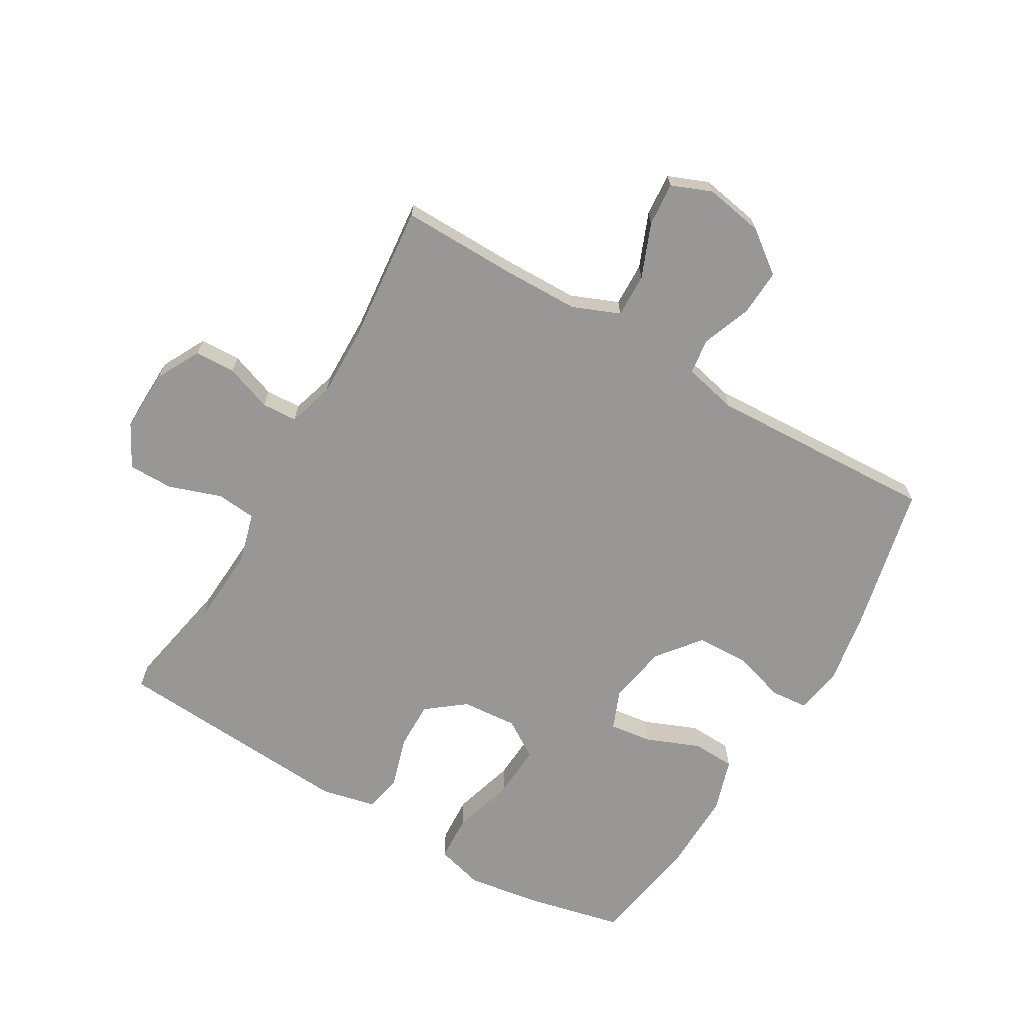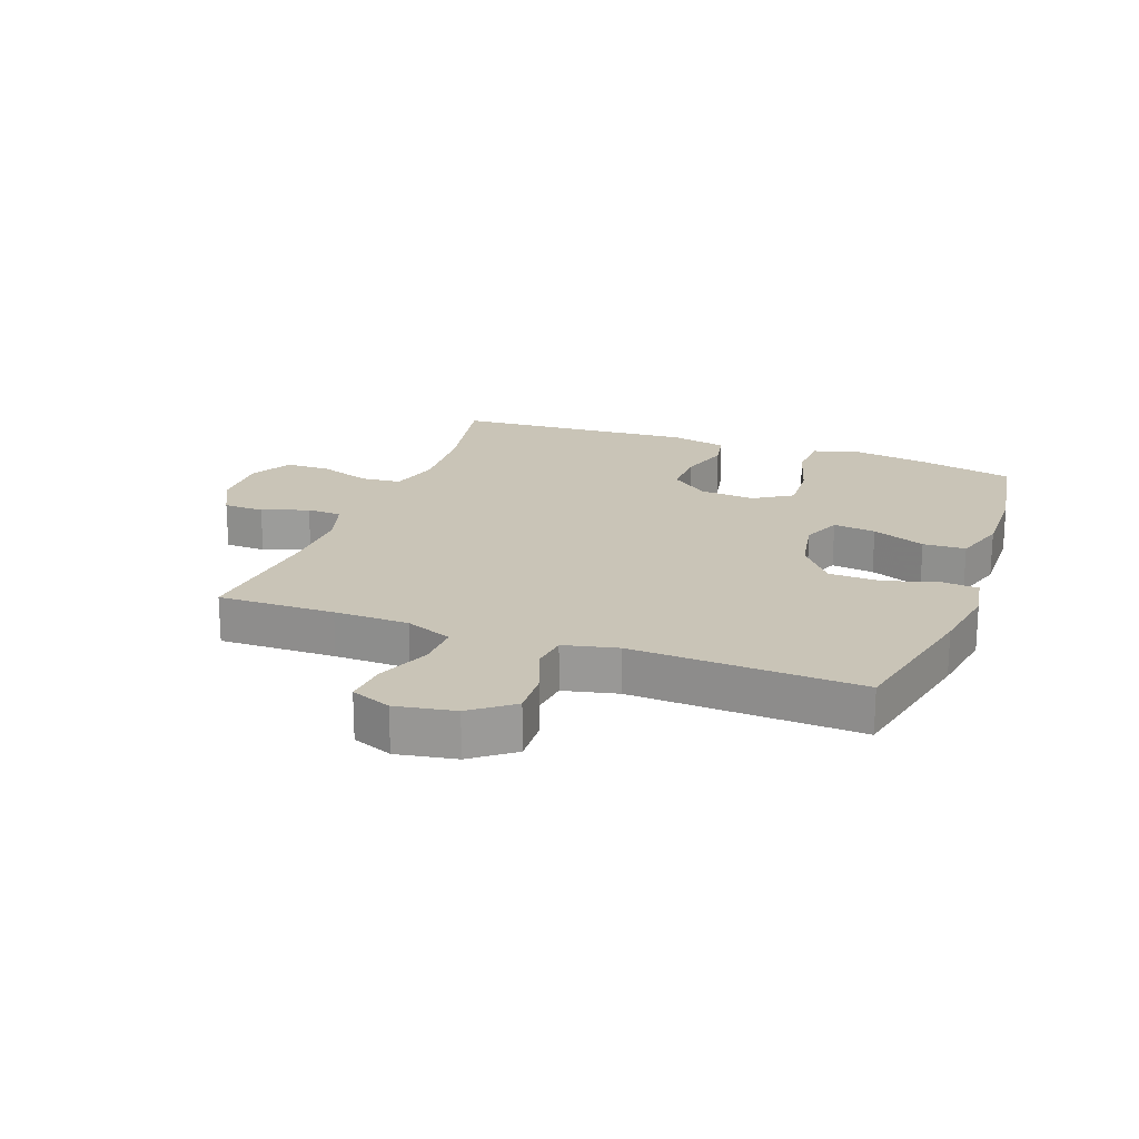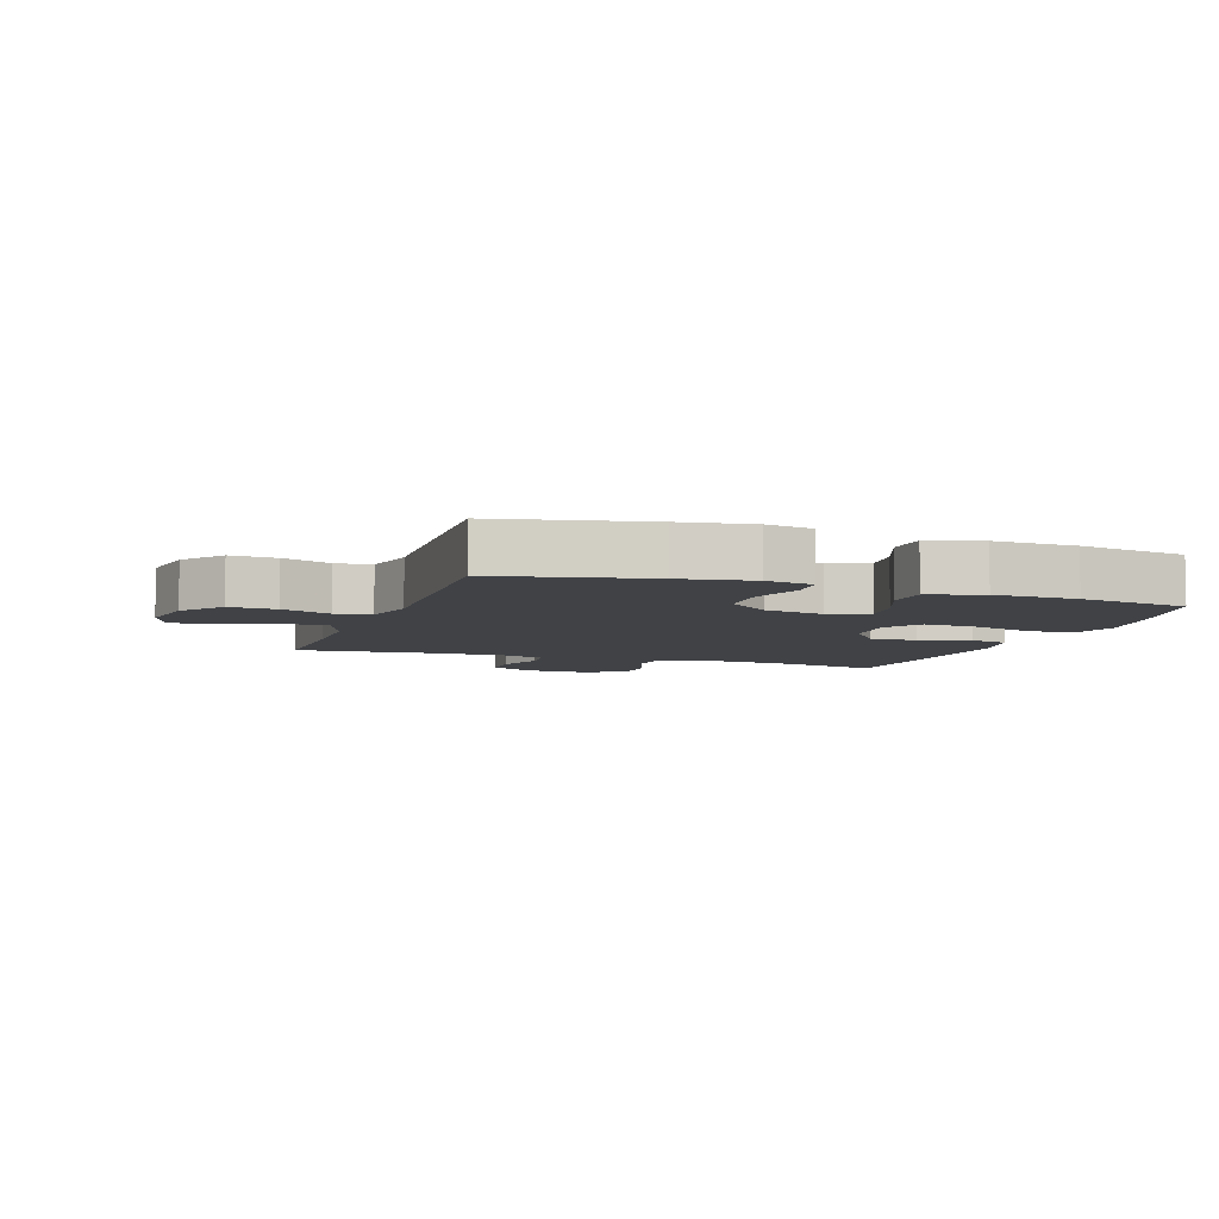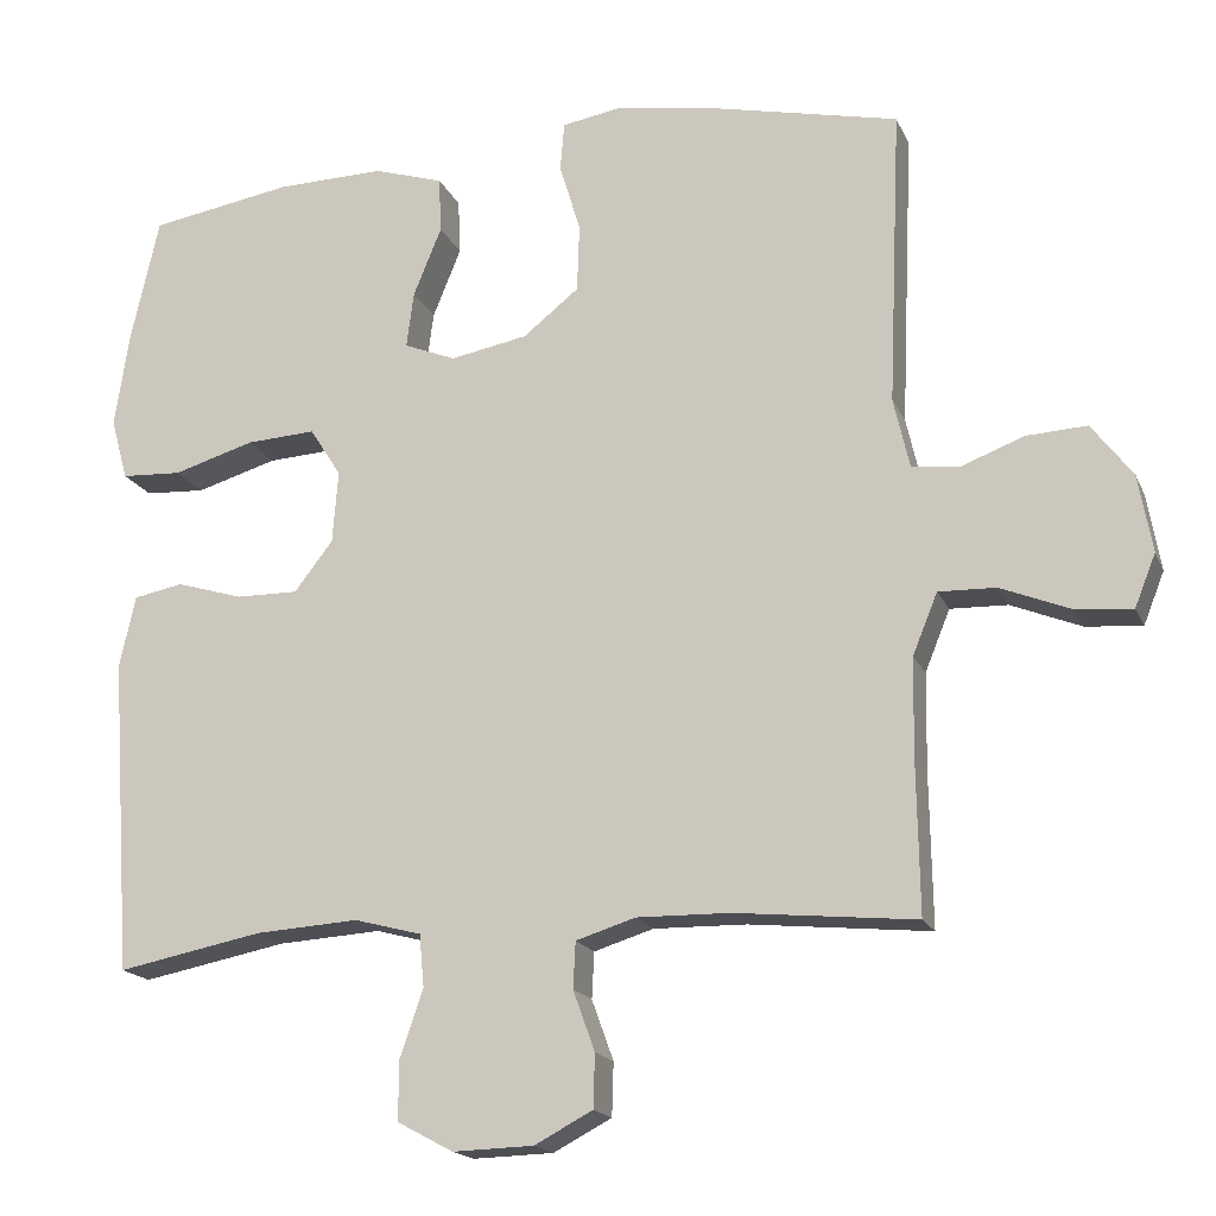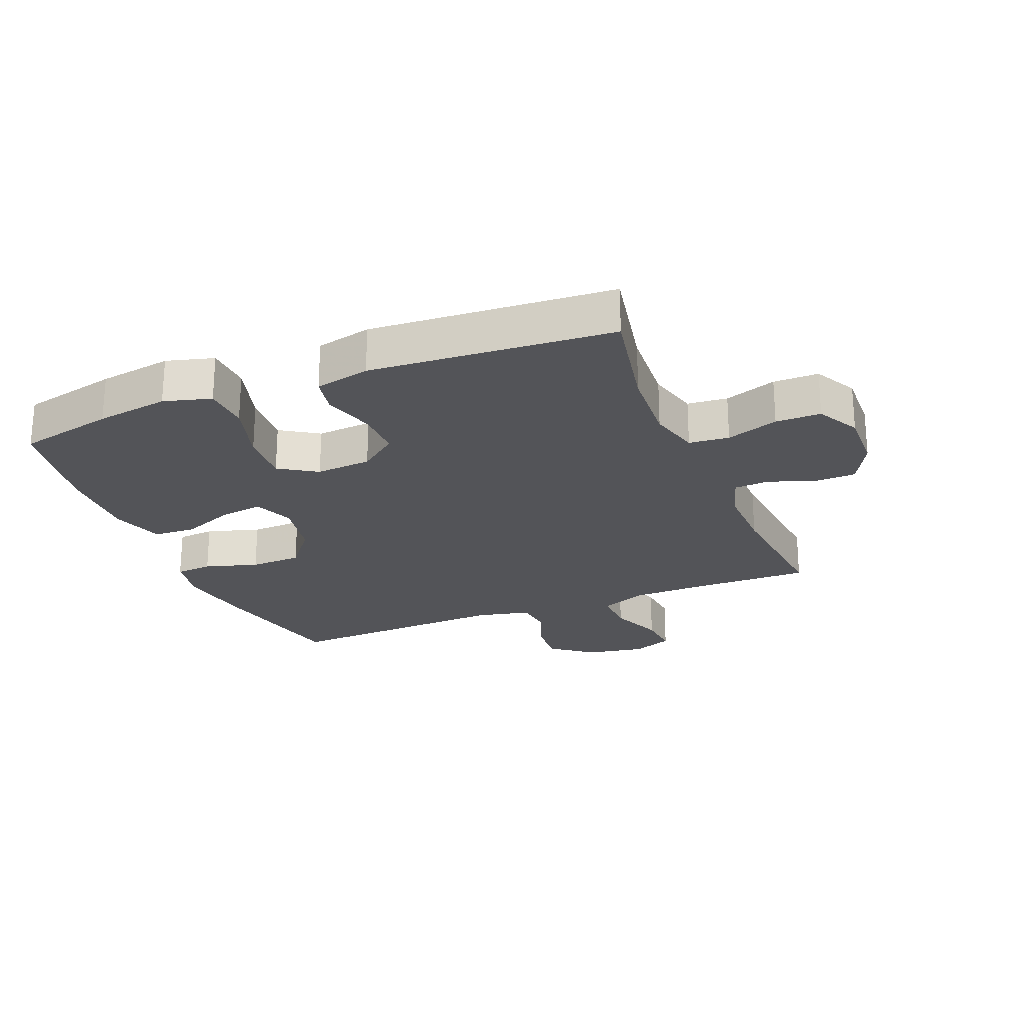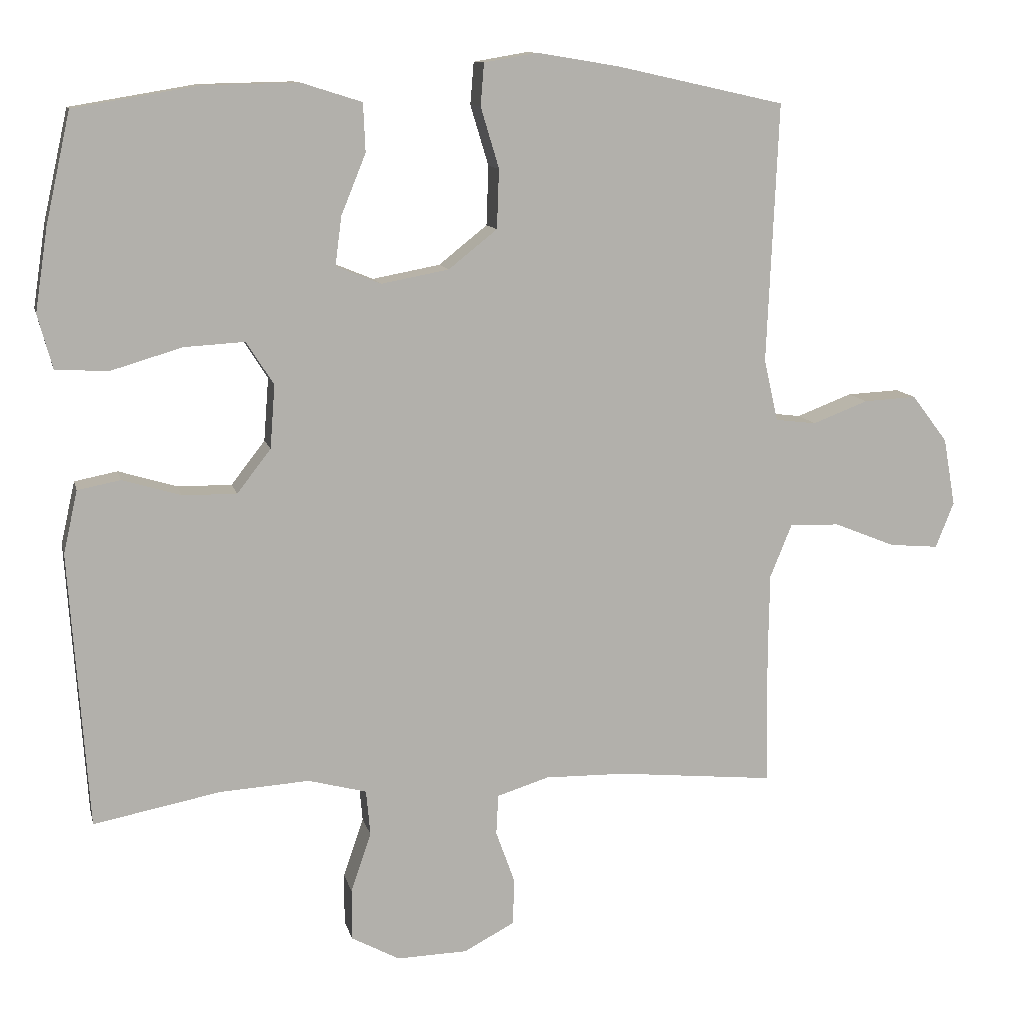
<metadata>
{"format":"obj","ext":"obj","renderer":"f3d","projection":"perspective","resolution":1024,"background":"white","views":[{"elev":-68.2,"azim":-120.3,"up":"+Y"},{"elev":20.0,"azim":-69.8,"up":"+Y"},{"elev":-6.4,"azim":-19.2,"up":"+Y"},{"elev":-17.5,"azim":-162.0,"up":"+Z"},{"elev":-23.6,"azim":112.0,"up":"+Y"},{"elev":11.1,"azim":167.3,"up":"+Z"}]}
</metadata>
<code>
v -0.5 0.07 0.5
v -0.26 0.07 0.553
v -0.144 0.07 0.572
v -0.068 0.07 0.559
v -0.063 0.07 0.499
v -0.089 0.07 0.413
v -0.086 0.07 0.329
v -0.017 0.07 0.274
v 0.079 0.07 0.256
v 0.143 0.07 0.282
v 0.134 0.07 0.351
v 0.099 0.07 0.437
v 0.102 0.07 0.506
v 0.188 0.07 0.533
v 0.322 0.07 0.53
v 0.5 0.07 0.5
v 0.535 0.07 0.344
v 0.553 0.07 0.226
v 0.532 0.07 0.149
v 0.457 0.07 0.145
v 0.356 0.07 0.175
v 0.27 0.07 0.18
v 0.231 0.07 0.119
v 0.238 0.07 0.029
v 0.286 0.07 -0.033
v 0.363 0.07 -0.032
v 0.446 0.07 -0.007
v 0.507 0.07 -0.019
v 0.527 0.07 -0.108
v 0.518 0.07 -0.24
v 0.5 0.07 -0.5
v 0.32 0.07 -0.465
v 0.192 0.07 -0.457
v 0.109 0.07 -0.479
v 0.103 0.07 -0.544
v 0.132 0.07 -0.628
v 0.132 0.07 -0.701
v 0.063 0.07 -0.738
v -0.037 0.07 -0.735
v -0.109 0.07 -0.697
v -0.111 0.07 -0.631
v -0.084 0.07 -0.556
v -0.087 0.07 -0.499
v -0.161 0.07 -0.476
v -0.276 0.07 -0.478
v -0.5 0.07 -0.5
v -0.497 0.07 -0.311
v -0.499 0.07 -0.19
v -0.53 0.07 -0.114
v -0.601 0.07 -0.116
v -0.688 0.07 -0.151
v -0.758 0.07 -0.157
v -0.784 0.07 -0.092
v -0.767 0.07 0.004
v -0.716 0.07 0.071
v -0.641 0.07 0.067
v -0.562 0.07 0.037
v -0.504 0.07 0.044
v -0.484 0.07 0.131
v -0.5 0 0.5
v -0.26 0 0.553
v -0.144 0 0.572
v -0.068 0 0.559
v -0.063 0 0.499
v -0.089 0 0.413
v -0.086 0 0.329
v -0.017 0 0.274
v 0.079 0 0.256
v 0.143 0 0.282
v 0.134 0 0.351
v 0.099 0 0.437
v 0.102 0 0.506
v 0.188 0 0.533
v 0.322 0 0.53
v 0.5 0 0.5
v 0.535 0 0.344
v 0.553 0 0.226
v 0.532 0 0.149
v 0.457 0 0.145
v 0.356 0 0.175
v 0.27 0 0.18
v 0.231 0 0.119
v 0.238 0 0.029
v 0.286 0 -0.033
v 0.363 0 -0.032
v 0.446 0 -0.007
v 0.507 0 -0.019
v 0.527 0 -0.108
v 0.518 0 -0.24
v 0.5 0 -0.5
v 0.32 0 -0.465
v 0.192 0 -0.457
v 0.109 0 -0.479
v 0.103 0 -0.544
v 0.132 0 -0.628
v 0.132 0 -0.701
v 0.063 0 -0.738
v -0.037 0 -0.735
v -0.109 0 -0.697
v -0.111 0 -0.631
v -0.084 0 -0.556
v -0.087 0 -0.499
v -0.161 0 -0.476
v -0.276 0 -0.478
v -0.5 0 -0.5
v -0.497 0 -0.311
v -0.499 0 -0.19
v -0.53 0 -0.114
v -0.601 0 -0.116
v -0.688 0 -0.151
v -0.758 0 -0.157
v -0.784 0 -0.092
v -0.767 0 0.004
v -0.716 0 0.071
v -0.641 0 0.067
v -0.562 0 0.037
v -0.504 0 0.044
v -0.484 0 0.131
f 55 56 57
f 54 55 57
f 53 54 57
f 52 53 57
f 51 52 57
f 50 51 57
f 49 50 57 58
f 48 49 58 59
f 45 46 47
f 47 48 59
f 45 47 59
f 44 45 59
f 40 41 42
f 39 40 42
f 38 39 42
f 37 38 42
f 36 37 42
f 35 36 42
f 34 35 42 43
f 59 1 2
f 44 59 2
f 43 44 2
f 34 43 2
f 33 34 2
f 30 31 32
f 29 30 32
f 28 29 32
f 27 28 32
f 26 27 32
f 19 20 21
f 18 19 21
f 17 18 21
f 16 17 21
f 15 16 21
f 14 15 21
f 13 14 21
f 12 13 21
f 11 12 21
f 10 11 21 22
f 9 10 22 23
f 4 5 6
f 3 4 6
f 2 3 6
f 2 6 7
f 33 2 7
f 25 26 32 33
f 33 7 8
f 25 33 8
f 24 25 8
f 8 9 23 24
f 116 115 114
f 116 114 113
f 116 113 112
f 116 112 111
f 116 111 110
f 116 110 109
f 117 116 109 108
f 118 117 108 107
f 106 105 104
f 118 107 106
f 118 106 104
f 118 104 103
f 101 100 99
f 101 99 98
f 101 98 97
f 101 97 96
f 101 96 95
f 101 95 94
f 102 101 94 93
f 61 60 118
f 61 118 103
f 61 103 102
f 61 102 93
f 61 93 92
f 91 90 89
f 91 89 88
f 91 88 87
f 91 87 86
f 91 86 85
f 80 79 78
f 80 78 77
f 80 77 76
f 80 76 75
f 80 75 74
f 80 74 73
f 80 73 72
f 80 72 71
f 80 71 70
f 81 80 70 69
f 82 81 69 68
f 65 64 63
f 65 63 62
f 65 62 61
f 66 65 61
f 66 61 92
f 92 91 85 84
f 67 66 92
f 67 92 84
f 67 84 83
f 83 82 68 67
f 1 60 61 2
f 2 61 62 3
f 3 62 63 4
f 4 63 64 5
f 5 64 65 6
f 6 65 66 7
f 7 66 67 8
f 8 67 68 9
f 9 68 69 10
f 10 69 70 11
f 11 70 71 12
f 12 71 72 13
f 13 72 73 14
f 14 73 74 15
f 15 74 75 16
f 16 75 76 17
f 17 76 77 18
f 18 77 78 19
f 19 78 79 20
f 20 79 80 21
f 21 80 81 22
f 22 81 82 23
f 23 82 83 24
f 24 83 84 25
f 25 84 85 26
f 26 85 86 27
f 27 86 87 28
f 28 87 88 29
f 29 88 89 30
f 30 89 90 31
f 31 90 91 32
f 32 91 92 33
f 33 92 93 34
f 34 93 94 35
f 35 94 95 36
f 36 95 96 37
f 37 96 97 38
f 38 97 98 39
f 39 98 99 40
f 40 99 100 41
f 41 100 101 42
f 42 101 102 43
f 43 102 103 44
f 44 103 104 45
f 45 104 105 46
f 46 105 106 47
f 47 106 107 48
f 48 107 108 49
f 49 108 109 50
f 50 109 110 51
f 51 110 111 52
f 52 111 112 53
f 53 112 113 54
f 54 113 114 55
f 55 114 115 56
f 56 115 116 57
f 57 116 117 58
f 58 117 118 59
f 59 118 60 1

</code>
